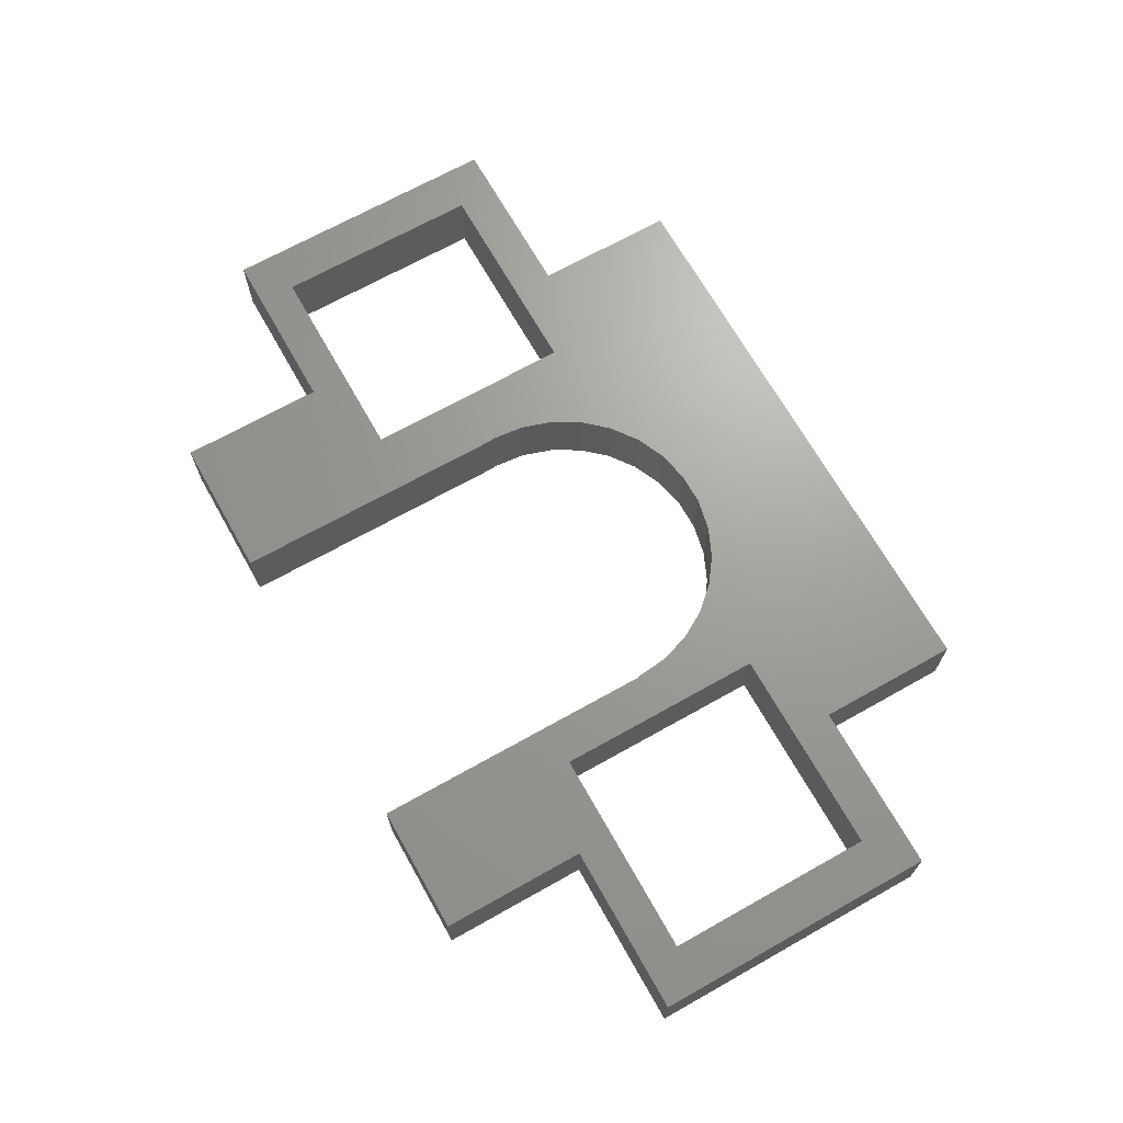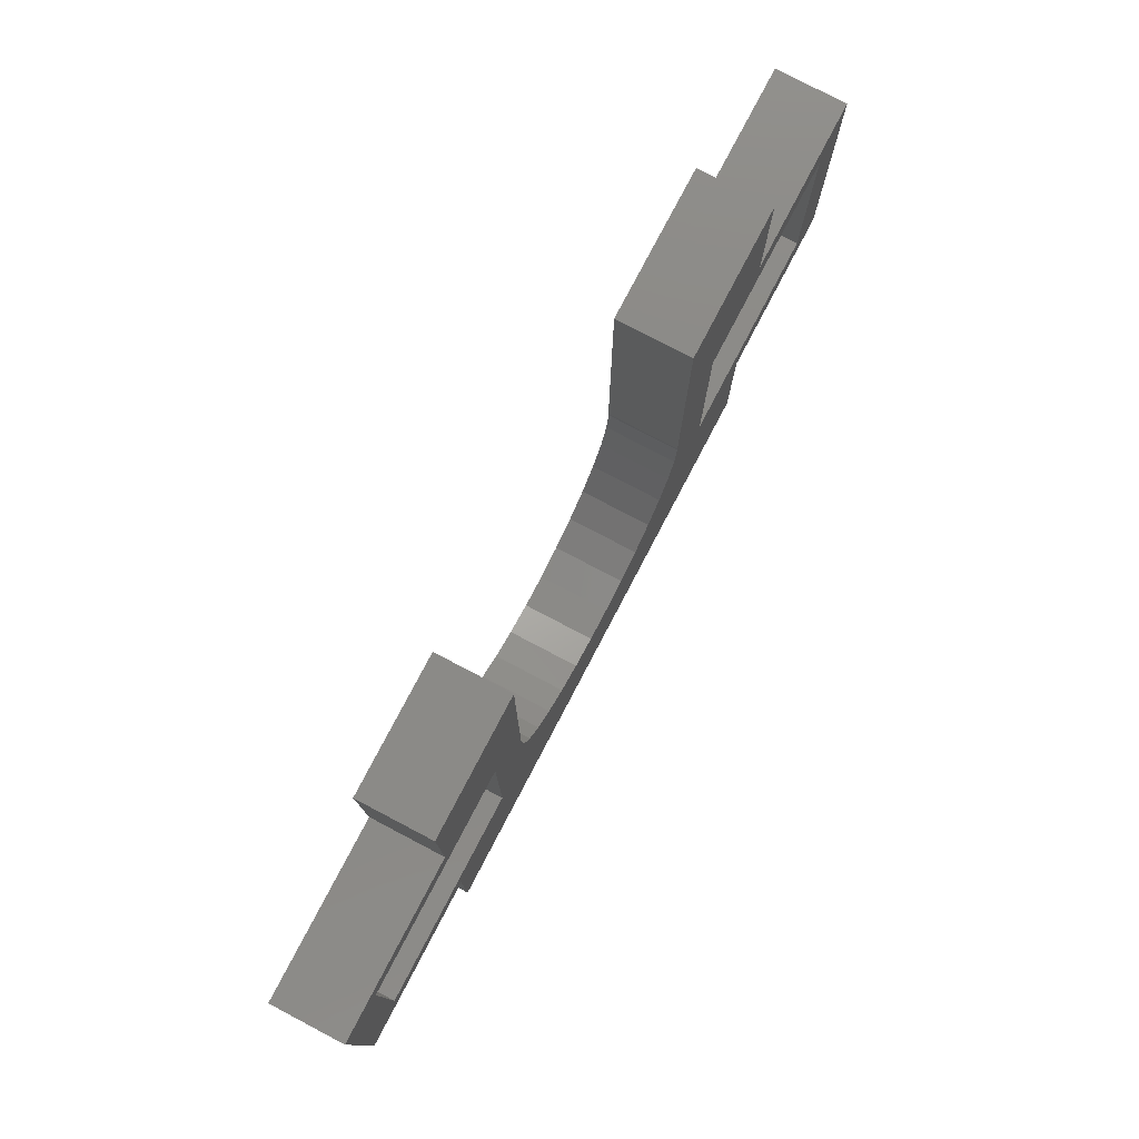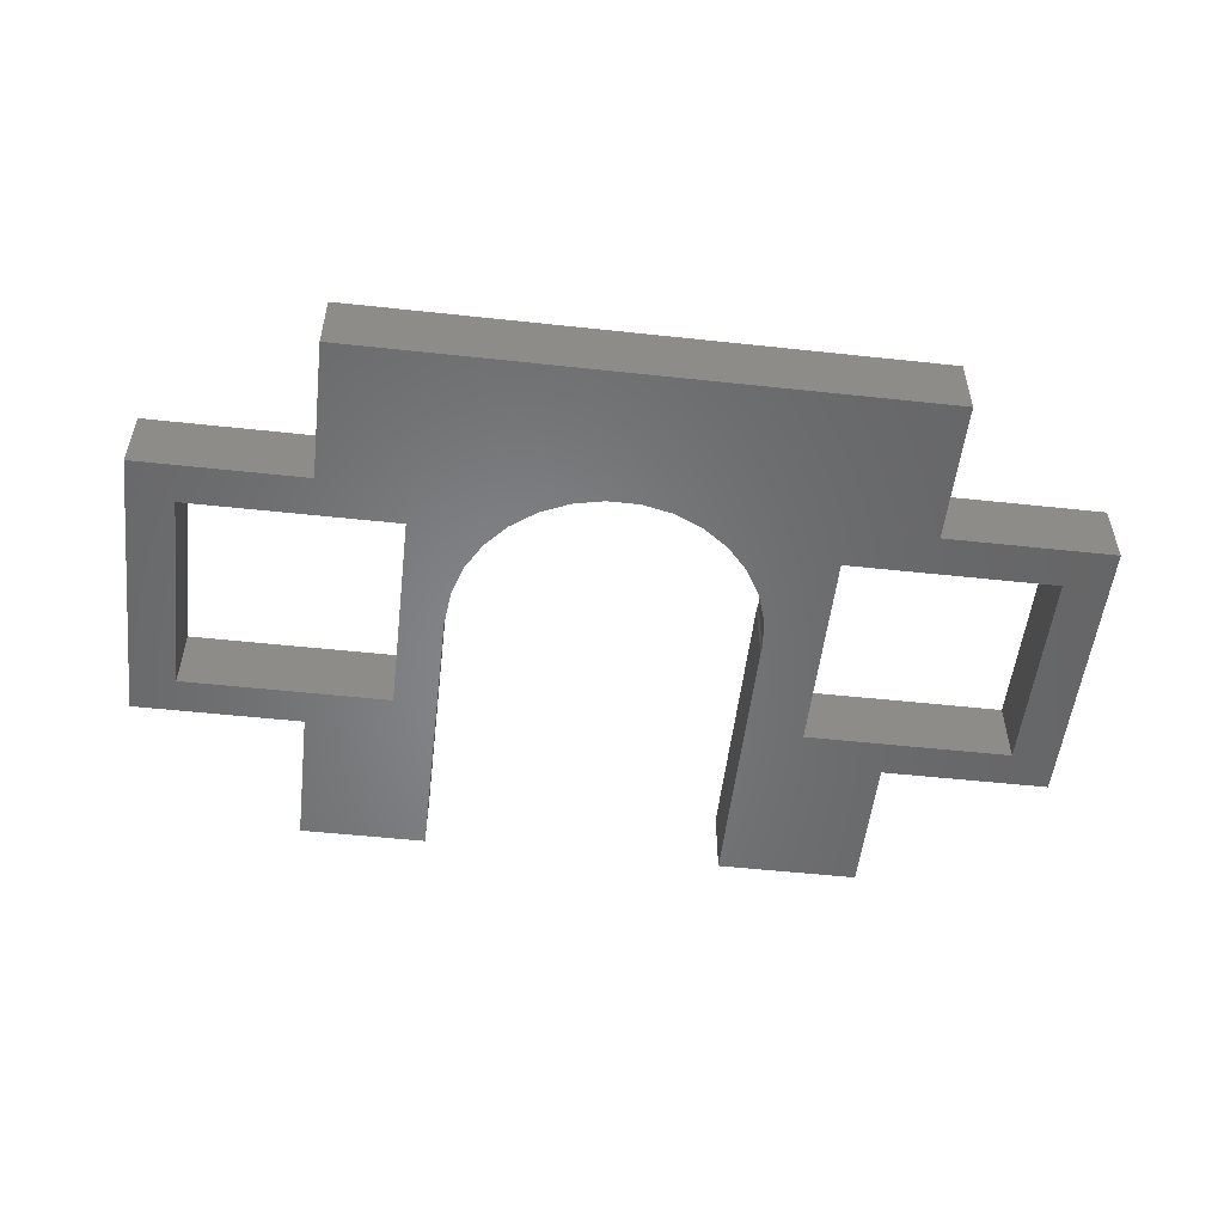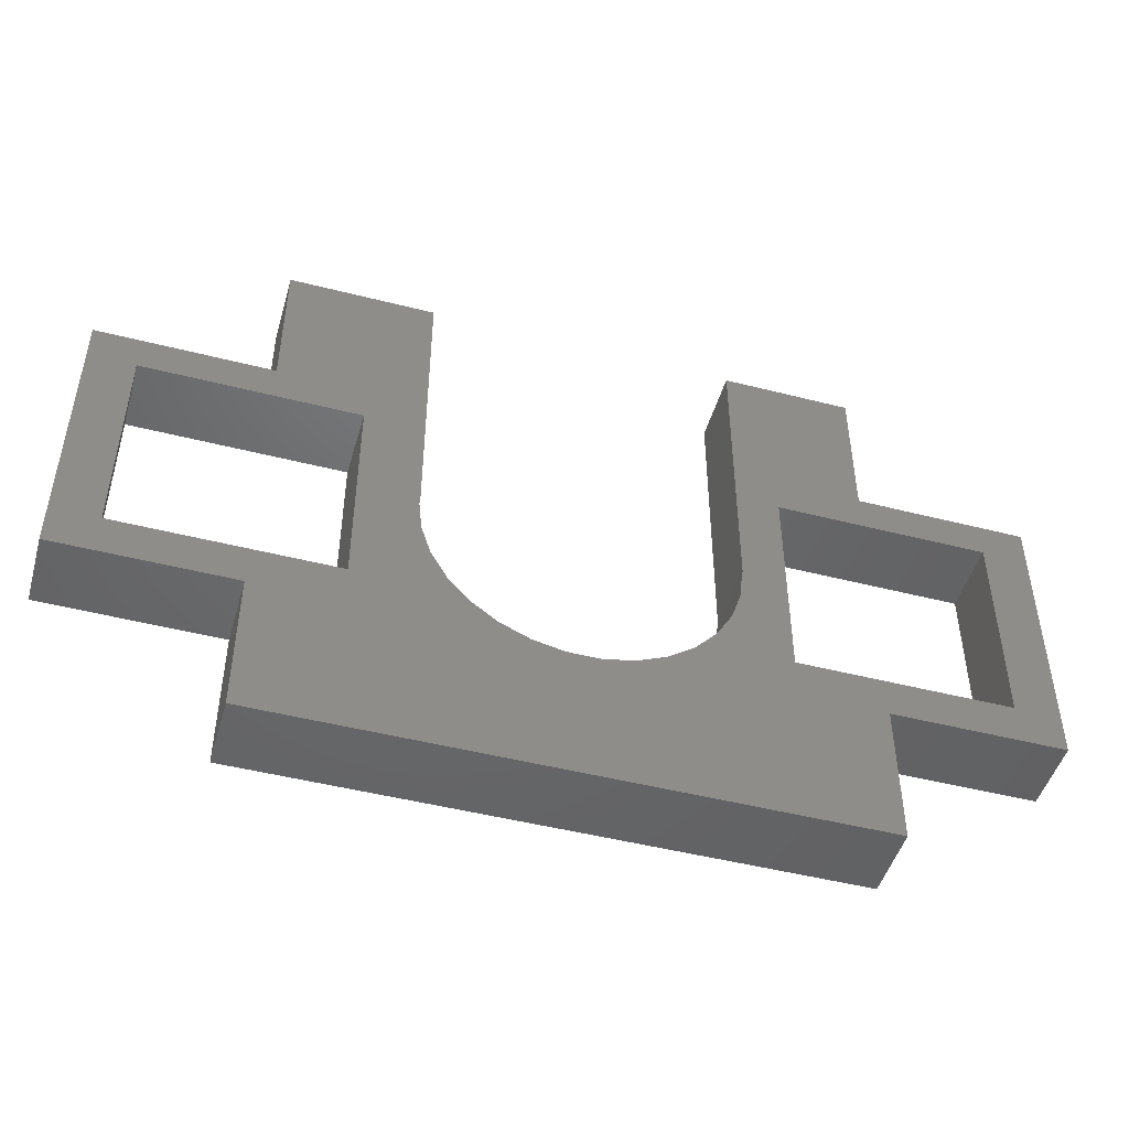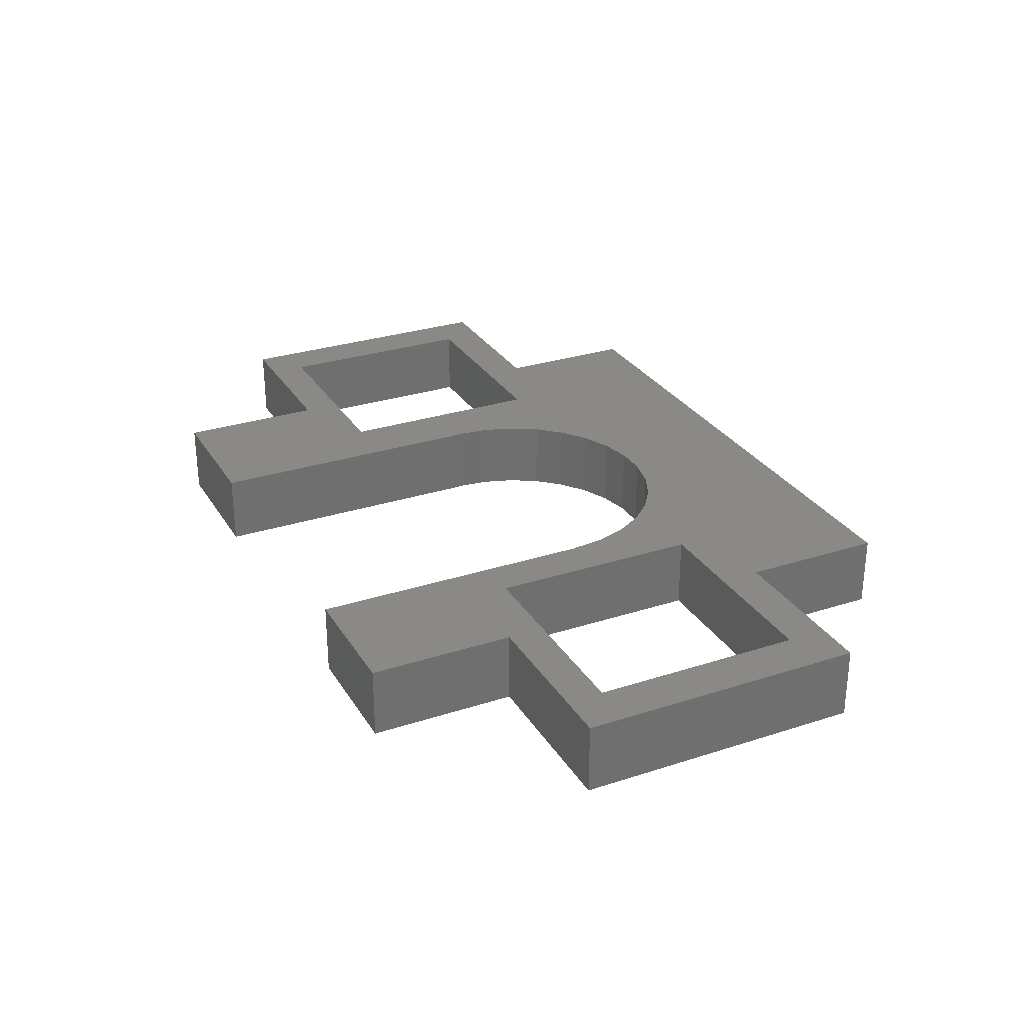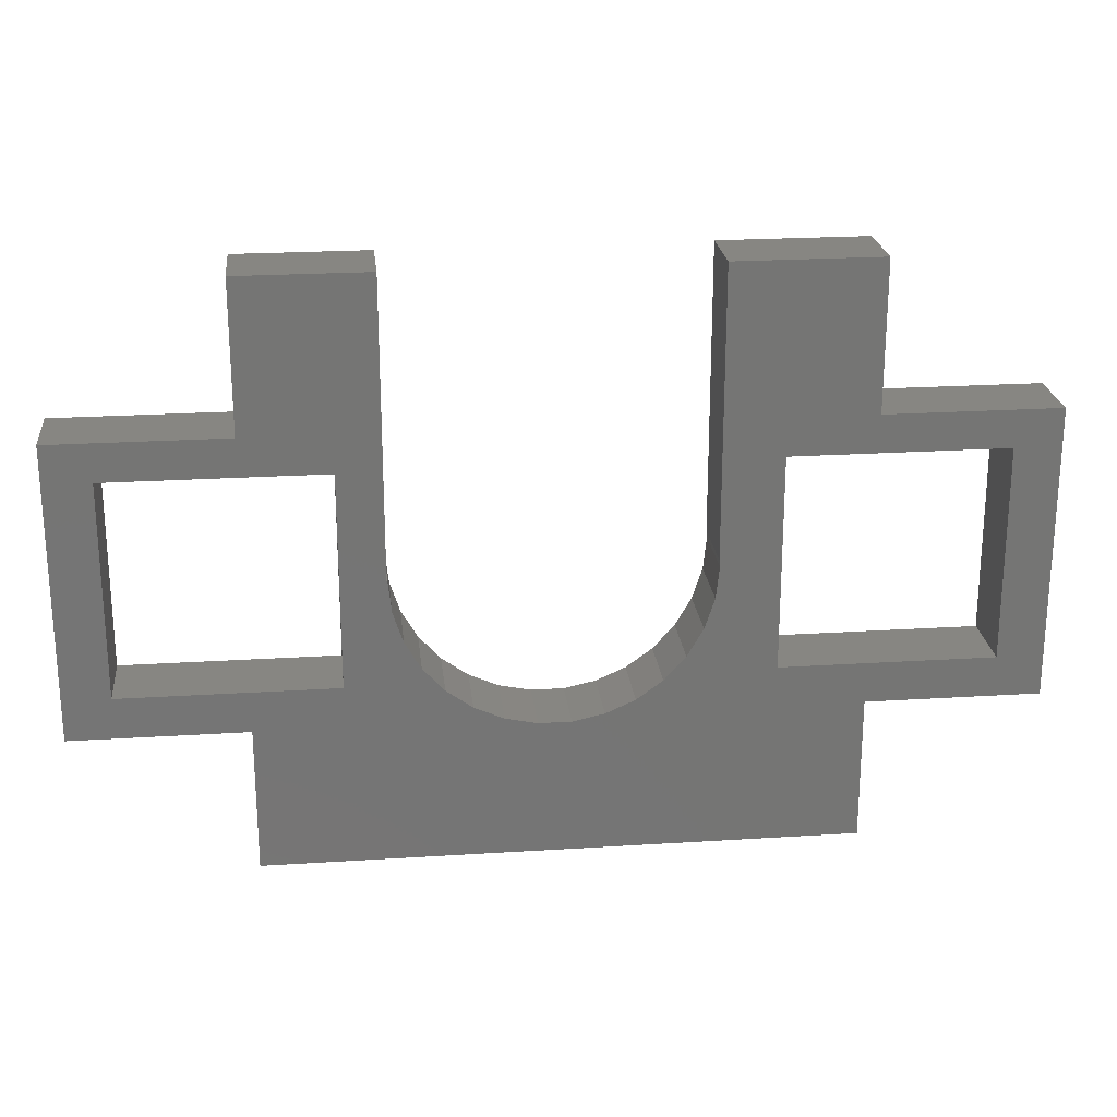
<metadata>
{"format":"stl","ext":"stl","renderer":"f3d","projection":"perspective","resolution":1024,"background":"white","views":[{"elev":68.6,"azim":60.6,"up":"+Y"},{"elev":78.2,"azim":117.7,"up":"+Z"},{"elev":-53.1,"azim":173.4,"up":"+Y"},{"elev":-47.8,"azim":-16.0,"up":"+Z"},{"elev":28.9,"azim":64.2,"up":"+Y"},{"elev":22.9,"azim":173.8,"up":"+Z"}]}
</metadata>
<code>
# stl→obj: 80 verts, 164 faces
v -29.05 0 7.4
v -14.25 5 7.4
v -14.25 0 7.4
v -29.05 5 7.4
v -29.05 5 -7.4
v -14.25 0 -7.4
v -14.25 5 -7.4
v -29.05 0 -7.4
v 14.25 0 7.4
v 29.05 5 7.4
v 29.05 0 7.4
v 14.25 5 7.4
v 14.25 5 -7.4
v 29.05 0 -7.4
v 29.05 5 -7.4
v 14.25 0 -7.4
v -20.25 0 10
v -20.25 5 20.25
v -20.25 5 10
v -20.25 0 20.25
v -20.25 0 -20.25
v -20.25 5 -10.25
v -20.25 5 -20.25
v -20.25 0 -10.25
v -10.15 0 20.25
v -10.15 5 20.25
v 11.25 5 20.25
v 20.25 0 20.25
v 20.25 5 20.25
v 11.25 0 20.25
v 20.25 5 10
v 20.25 0 10
v 20.25 0 -10.25
v 20.25 5 -20.25
v 20.25 5 -10.25
v 20.25 0 -20.25
v -32.25 0 10
v -4.85 0 -9.266
v -32.25 0 -10.25
v -6.66 0 -7.952
v -2.806 0 -10.18
v -0.6185 0 -10.64
v -10.15 0 0.4757
v -10.2 0 9.537e-07
v -9.966 0 -2.225
v -9.275 0 -4.352
v -8.156 0 -6.289
v 11.2 0 -2.465e-31
v 10.97 0 -2.225
v 11.25 0 -2.465e-31
v 10.27 0 -4.352
v 9.156 0 -6.289
v 5.85 0 -9.266
v 7.66 0 -7.952
v 32.25 0 10
v 3.806 0 -10.18
v 32.25 0 -10.25
v 1.618 0 -10.64
v 32.25 5 10
v 5.85 5 -9.266
v 32.25 5 -10.25
v 7.66 5 -7.952
v 3.806 5 -10.18
v 1.618 5 -10.64
v -0.6185 5 -10.64
v 11.25 5 -1.11e-15
v 10.97 5 -2.225
v 11.2 5 -1.11e-15
v 10.27 5 -4.352
v 9.156 5 -6.289
v -2.806 5 -10.18
v -10.15 5 0.4757
v -10.2 5 9.537e-07
v -9.966 5 -2.225
v -9.275 5 -4.352
v -8.156 5 -6.289
v -4.85 5 -9.266
v -6.66 5 -7.952
v -32.25 5 10
v -32.25 5 -10.25
f 1 2 3
f 2 1 4
f 5 6 7
f 6 5 8
f 6 2 7
f 2 6 3
f 1 5 4
f 5 1 8
f 9 10 11
f 10 9 12
f 13 14 15
f 14 13 16
f 14 10 15
f 10 14 11
f 9 13 12
f 13 9 16
f 17 18 19
f 18 17 20
f 21 22 23
f 22 21 24
f 18 25 26
f 25 18 20
f 27 28 29
f 28 27 30
f 28 31 29
f 31 28 32
f 33 34 35
f 34 33 36
f 21 34 36
f 34 21 23
f 37 1 17
f 37 8 1
f 24 6 8
f 21 6 24
f 38 6 21
f 39 8 37
f 24 8 39
f 6 38 40
f 38 21 41
f 36 42 21
f 41 21 42
f 17 25 20
f 3 17 1
f 3 25 17
f 3 43 25
f 3 44 43
f 6 44 3
f 44 6 45
f 45 6 46
f 6 47 46
f 47 6 40
f 48 49 50
f 30 32 28
f 11 32 9
f 30 9 32
f 50 9 30
f 16 50 49
f 16 49 51
f 50 16 9
f 52 16 51
f 53 16 54
f 54 16 52
f 32 11 55
f 14 55 11
f 16 53 36
f 36 53 56
f 16 33 14
f 14 57 55
f 57 14 33
f 36 56 58
f 42 36 58
f 16 36 33
f 59 10 31
f 59 15 10
f 35 13 15
f 34 13 35
f 60 13 34
f 61 15 59
f 35 15 61
f 13 60 62
f 60 34 63
f 64 34 65
f 63 34 64
f 31 27 29
f 12 31 10
f 12 27 31
f 12 66 27
f 66 67 68
f 13 66 12
f 66 13 67
f 67 13 69
f 13 70 69
f 70 13 62
f 23 71 65
f 23 65 34
f 71 23 22
f 26 19 18
f 4 19 2
f 26 2 19
f 72 2 26
f 73 2 72
f 7 73 74
f 7 74 75
f 73 7 2
f 76 7 75
f 77 7 78
f 78 7 76
f 19 4 79
f 5 79 4
f 7 77 22
f 22 77 71
f 7 22 5
f 5 80 79
f 80 5 22
f 39 79 80
f 79 39 37
f 79 17 19
f 17 79 37
f 31 55 59
f 55 31 32
f 55 61 59
f 61 55 57
f 39 22 24
f 22 39 80
f 33 61 57
f 61 33 35
f 43 73 72
f 73 43 44
f 65 58 64
f 58 65 42
f 51 67 69
f 67 51 49
f 49 68 67
f 68 49 48
f 44 74 73
f 74 44 45
f 52 69 70
f 69 52 51
f 64 56 63
f 56 64 58
f 60 54 62
f 54 60 53
f 47 78 76
f 78 47 40
f 46 76 75
f 76 46 47
f 45 75 74
f 75 45 46
f 63 53 60
f 53 63 56
f 54 70 62
f 70 54 52
f 78 38 77
f 38 78 40
f 77 41 71
f 41 77 38
f 71 42 65
f 42 71 41
f 25 72 26
f 72 25 43
f 50 27 66
f 27 50 30
f 68 50 66
f 50 68 48

</code>
